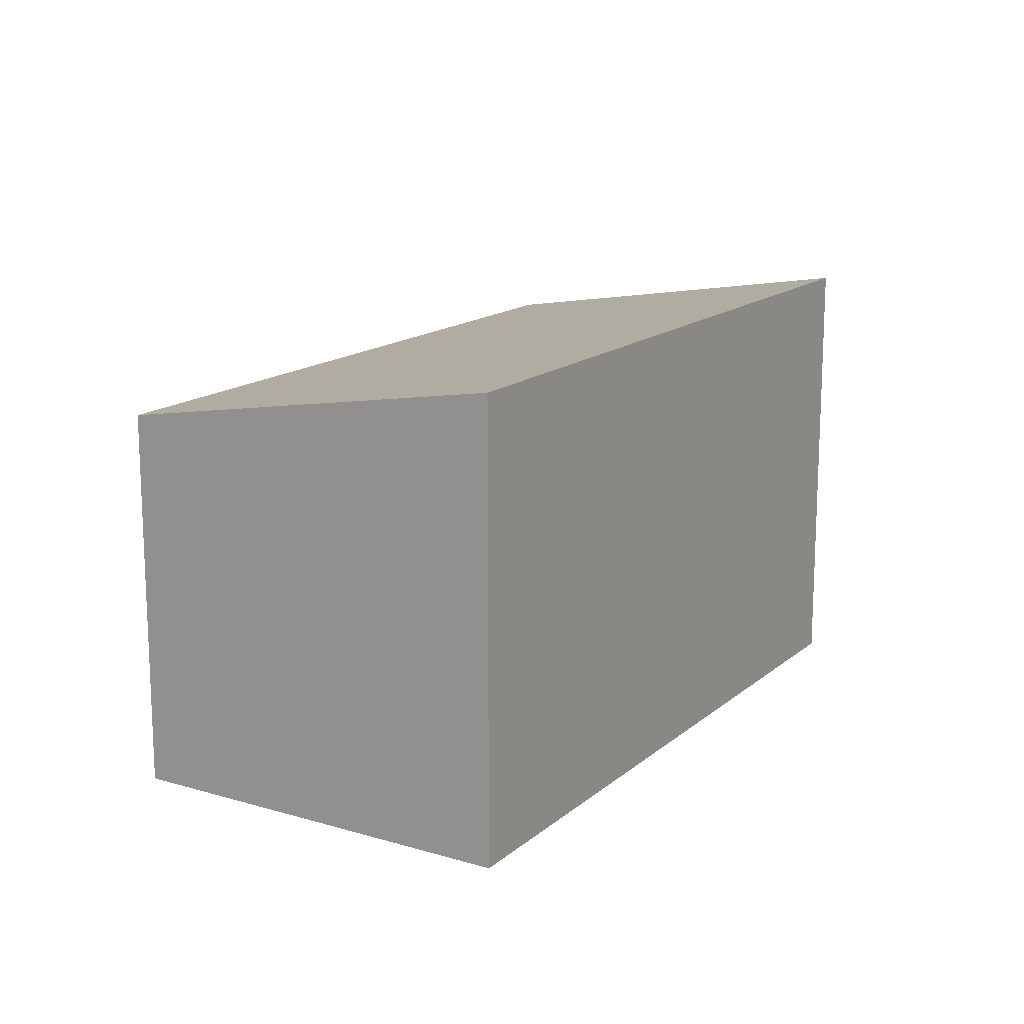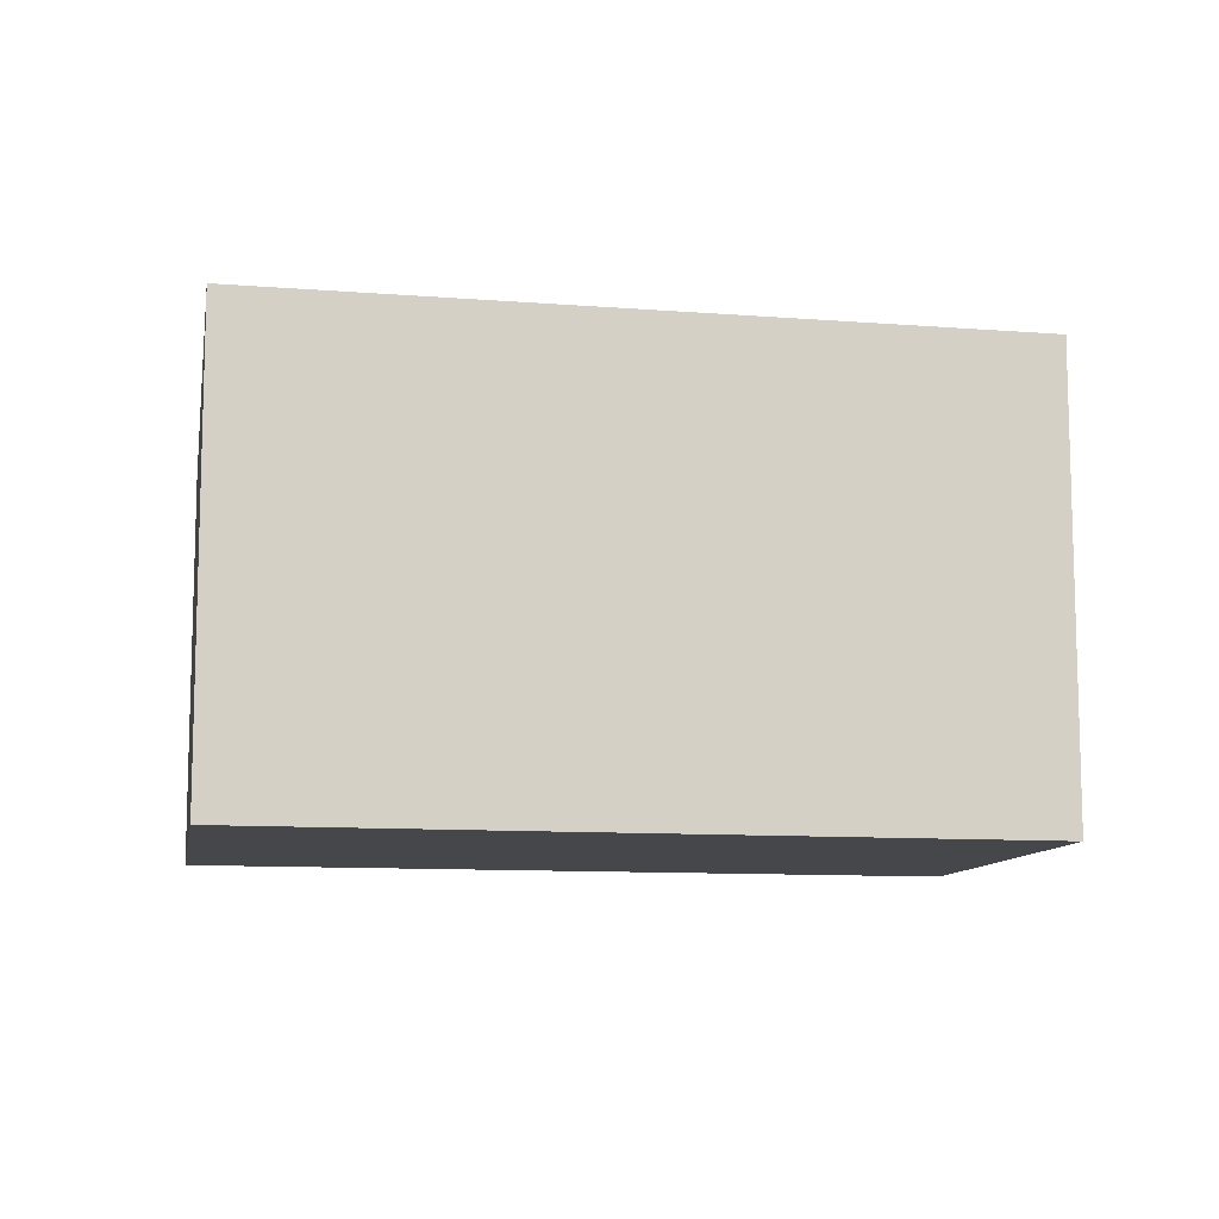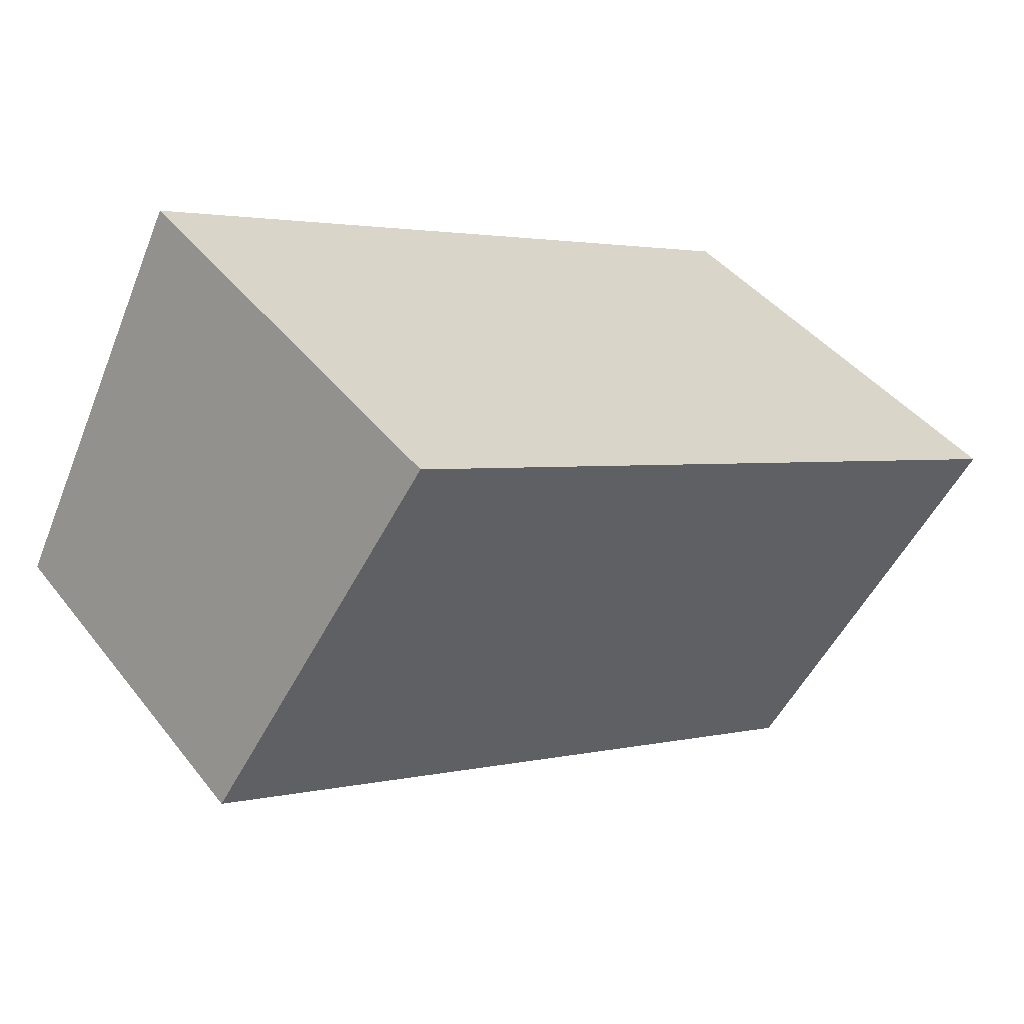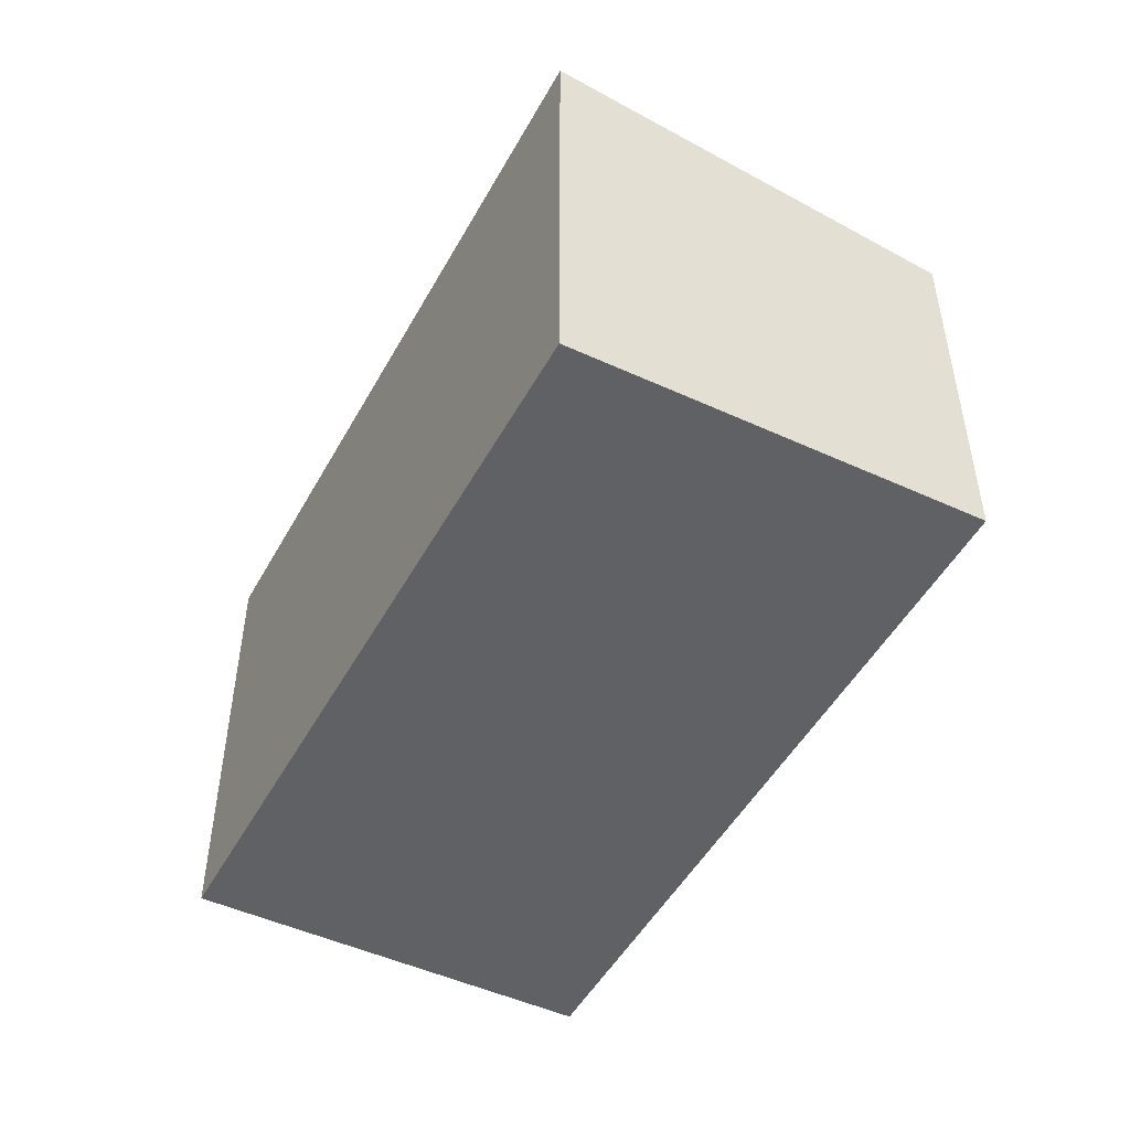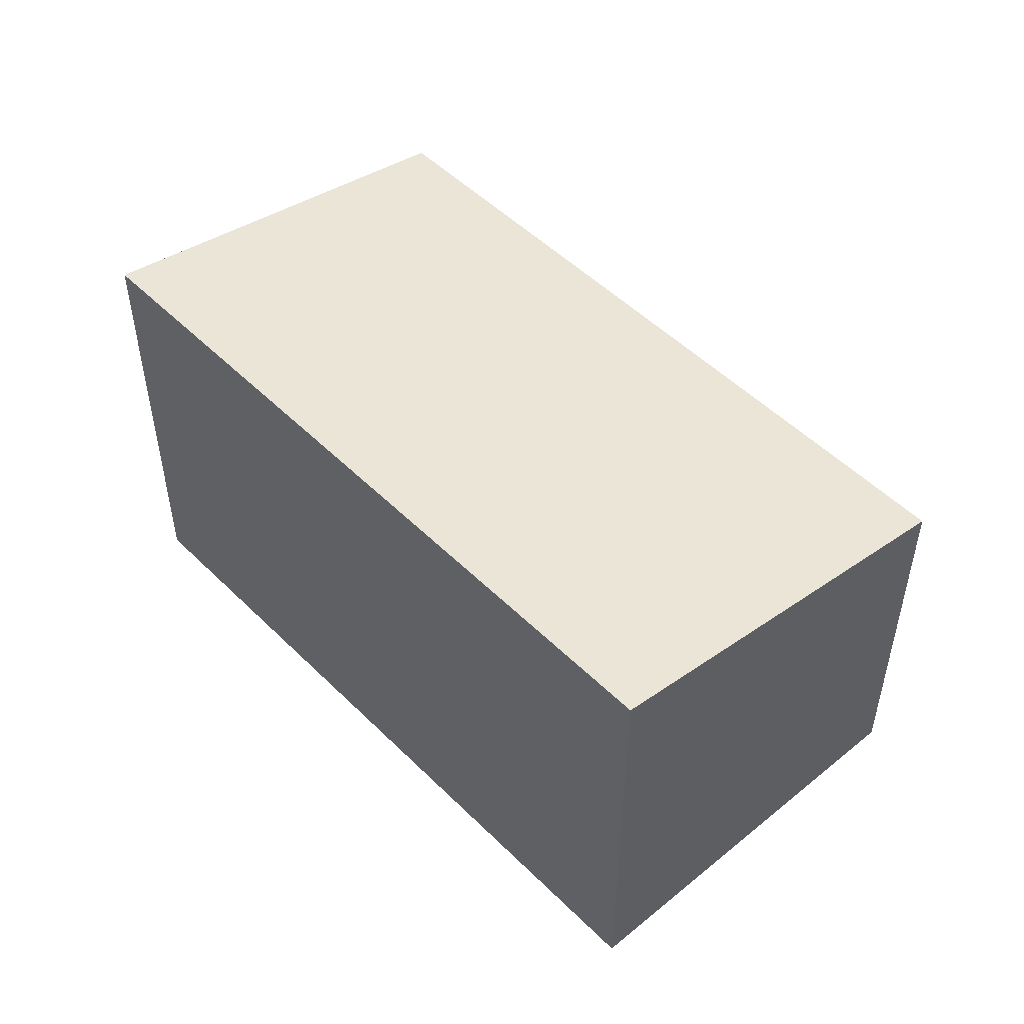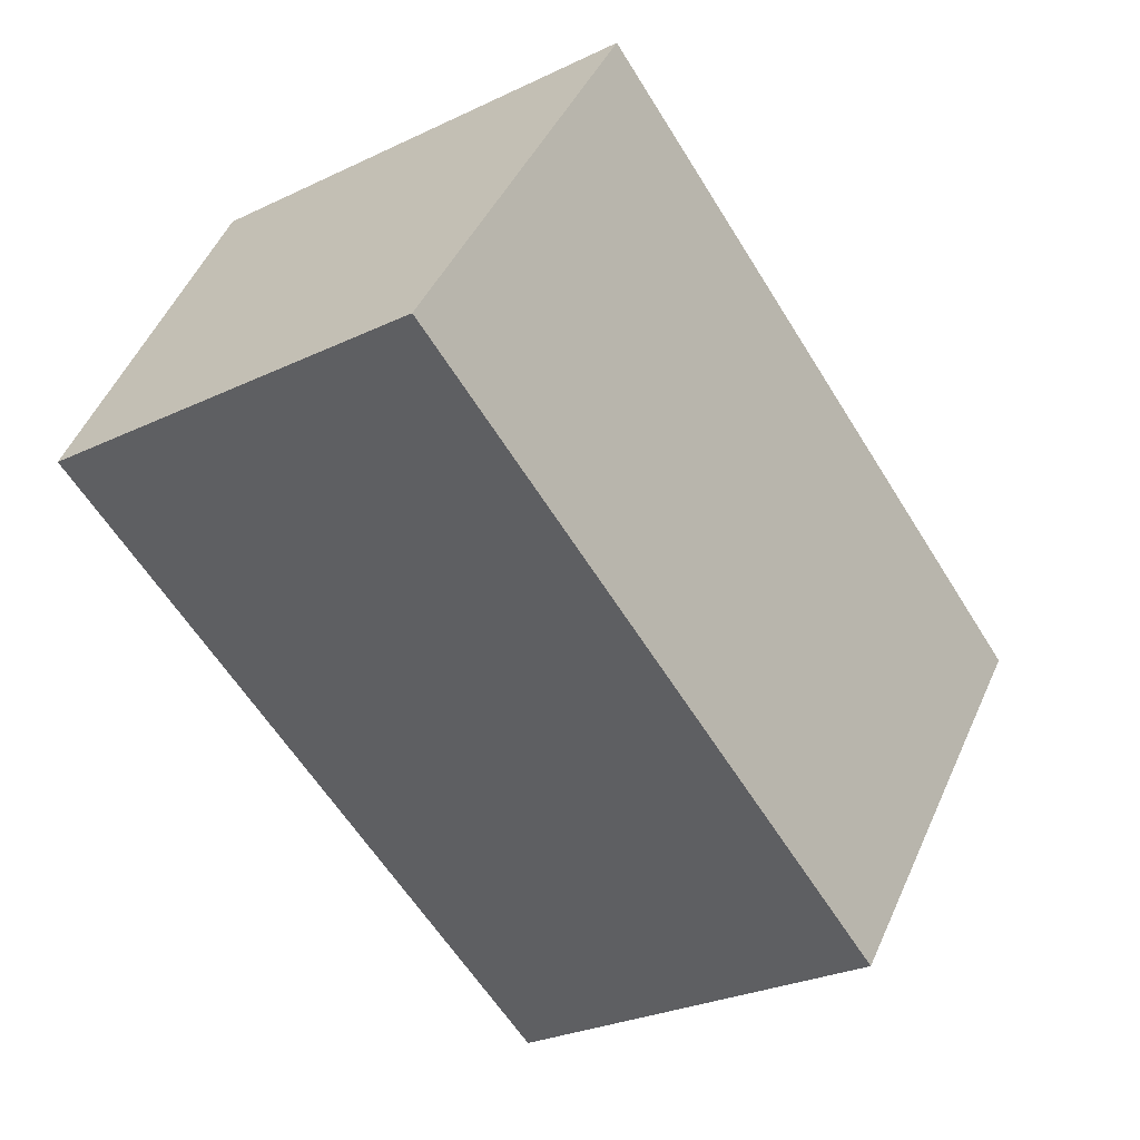
<metadata>
{"format":"obj","ext":"obj","renderer":"f3d","projection":"perspective","resolution":1024,"background":"white","views":[{"elev":15.2,"azim":-84.7,"up":"+Y"},{"elev":-10.4,"azim":-36.9,"up":"+Y"},{"elev":42.4,"azim":145.2,"up":"+Z"},{"elev":-49.6,"azim":36.3,"up":"+Y"},{"elev":50.8,"azim":21.3,"up":"+Y"},{"elev":-28.8,"azim":125.2,"up":"+Z"}]}
</metadata>
<code>
v  3.271 3.954e-16 -6.458
v  12.07 -3.549e-16 5.796
v  0 0 0
v  15.34 4.053e-17 -0.662
v  0.0001706 7.988 -0.0002532
v  12.07 7.988 5.795
v  3.271 6.773 -6.458
v  15.34 6.773 -0.6622
g defaultobject
f 1 2 3
f 2 1 4
f 2 5 3
f 5 2 6
f 5 1 3
f 1 5 7
f 7 4 1
f 4 7 8
f 4 6 2
f 6 4 8
f 7 6 8
f 6 7 5

</code>
